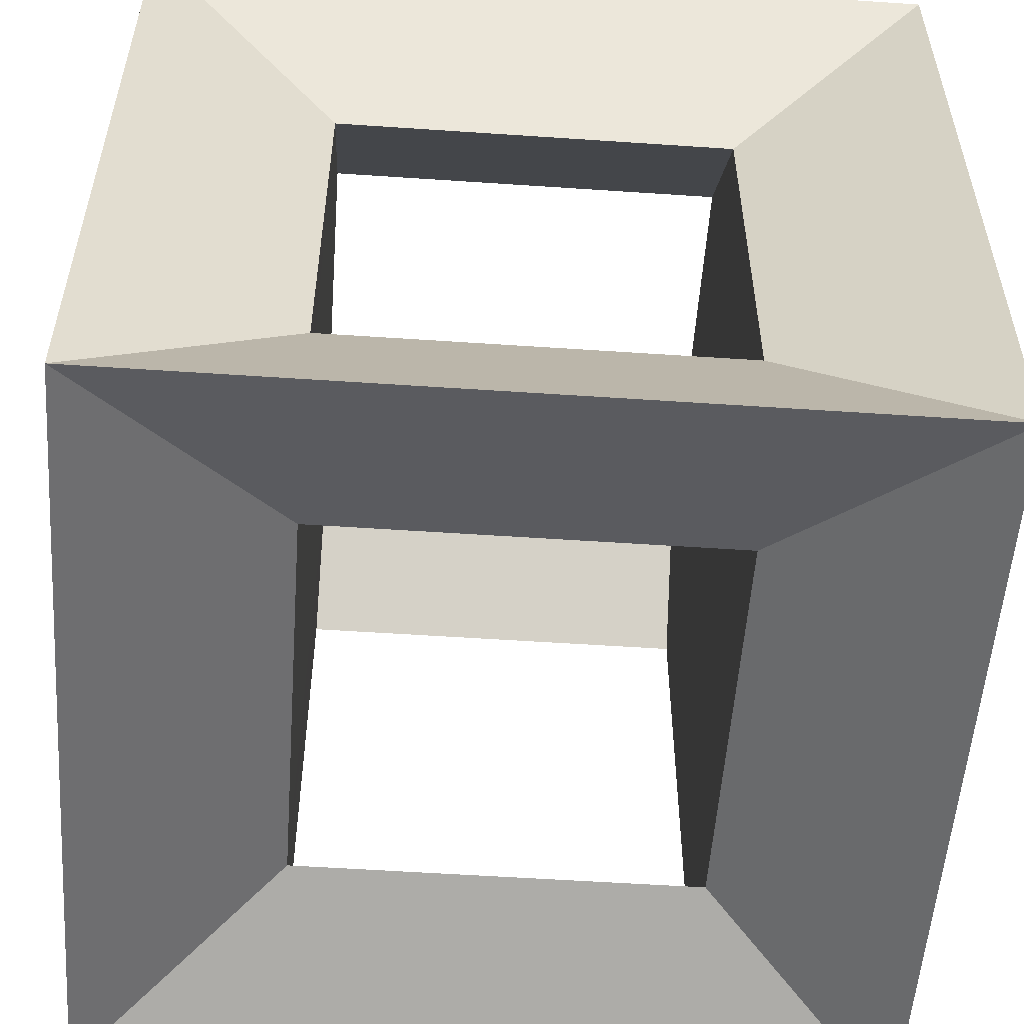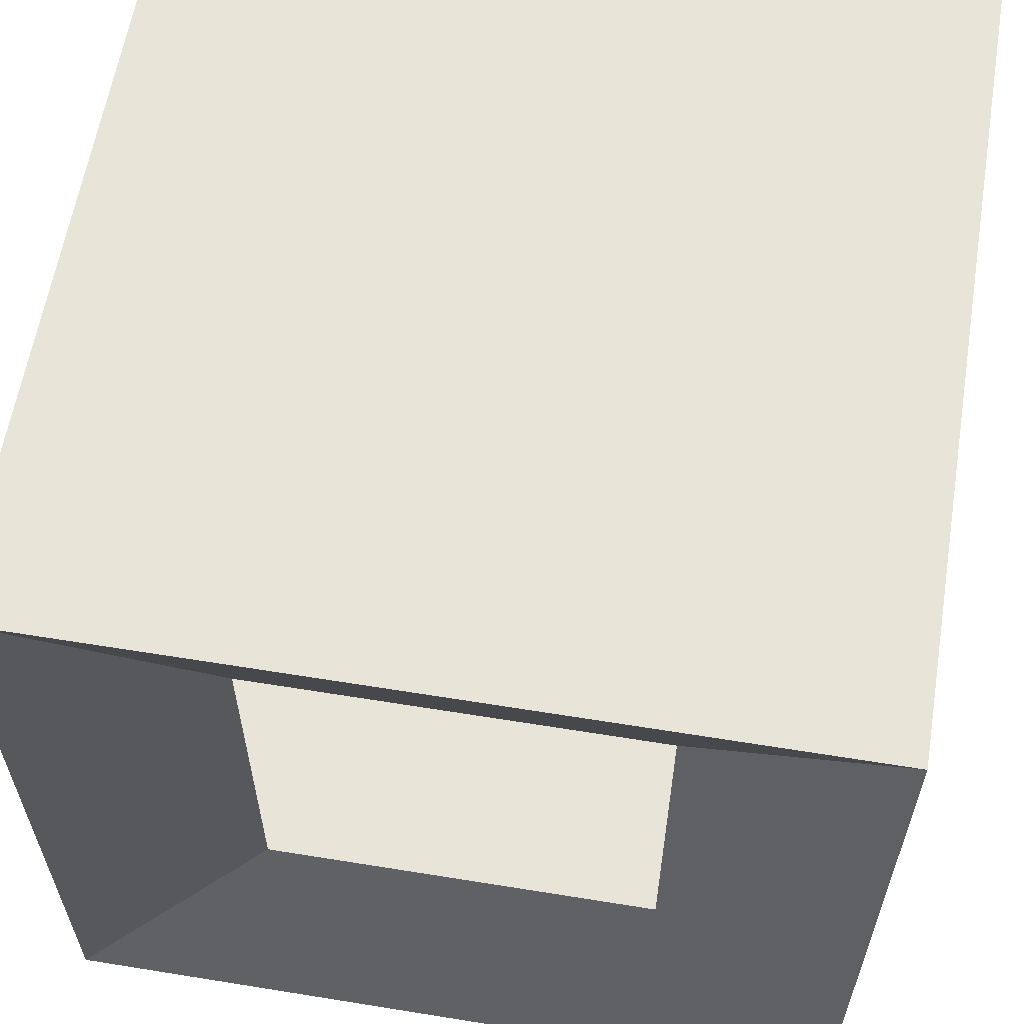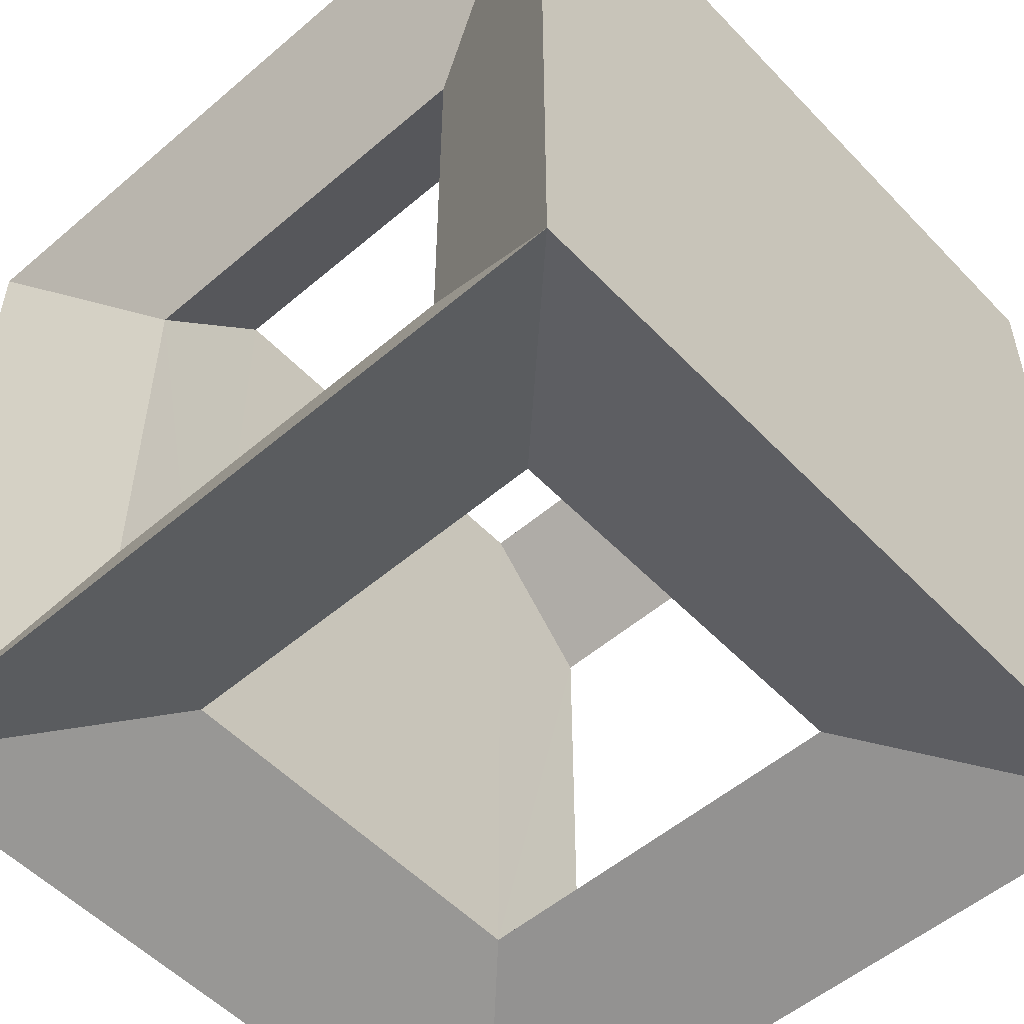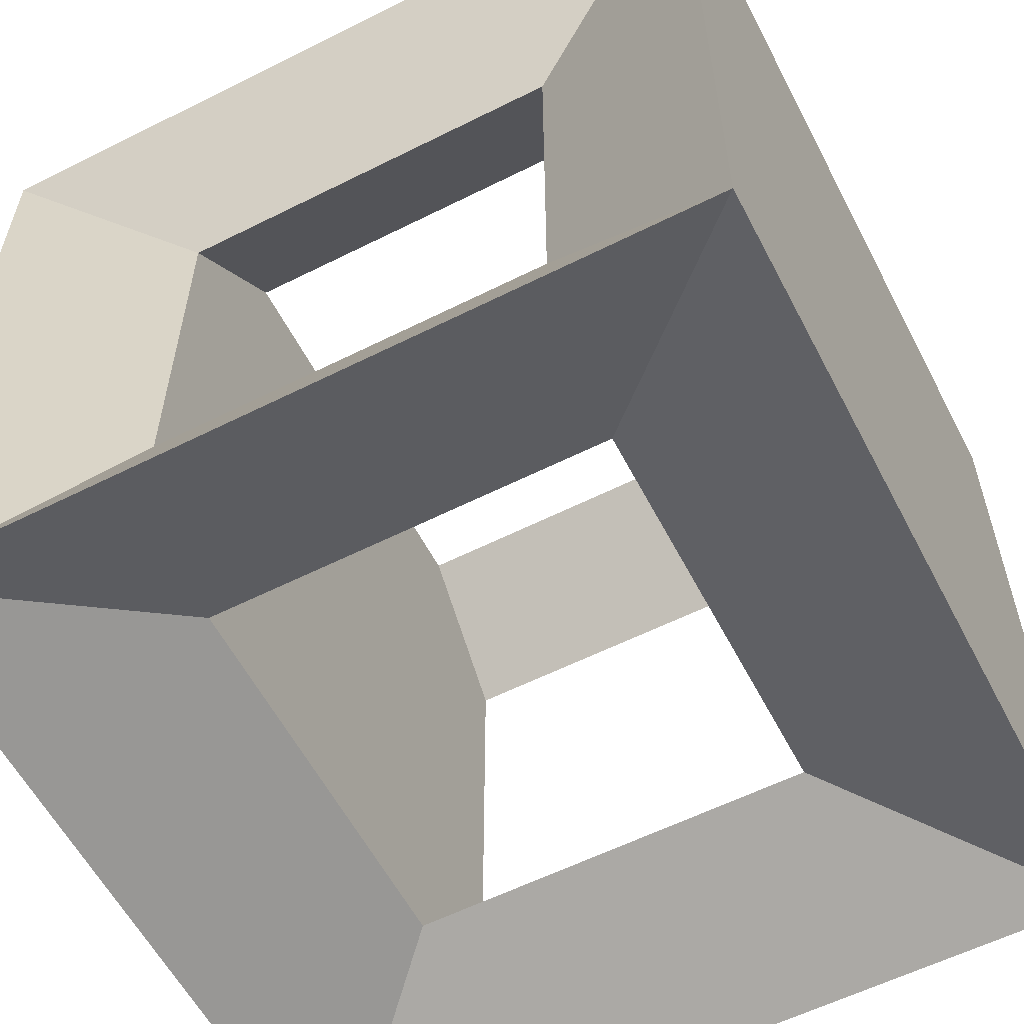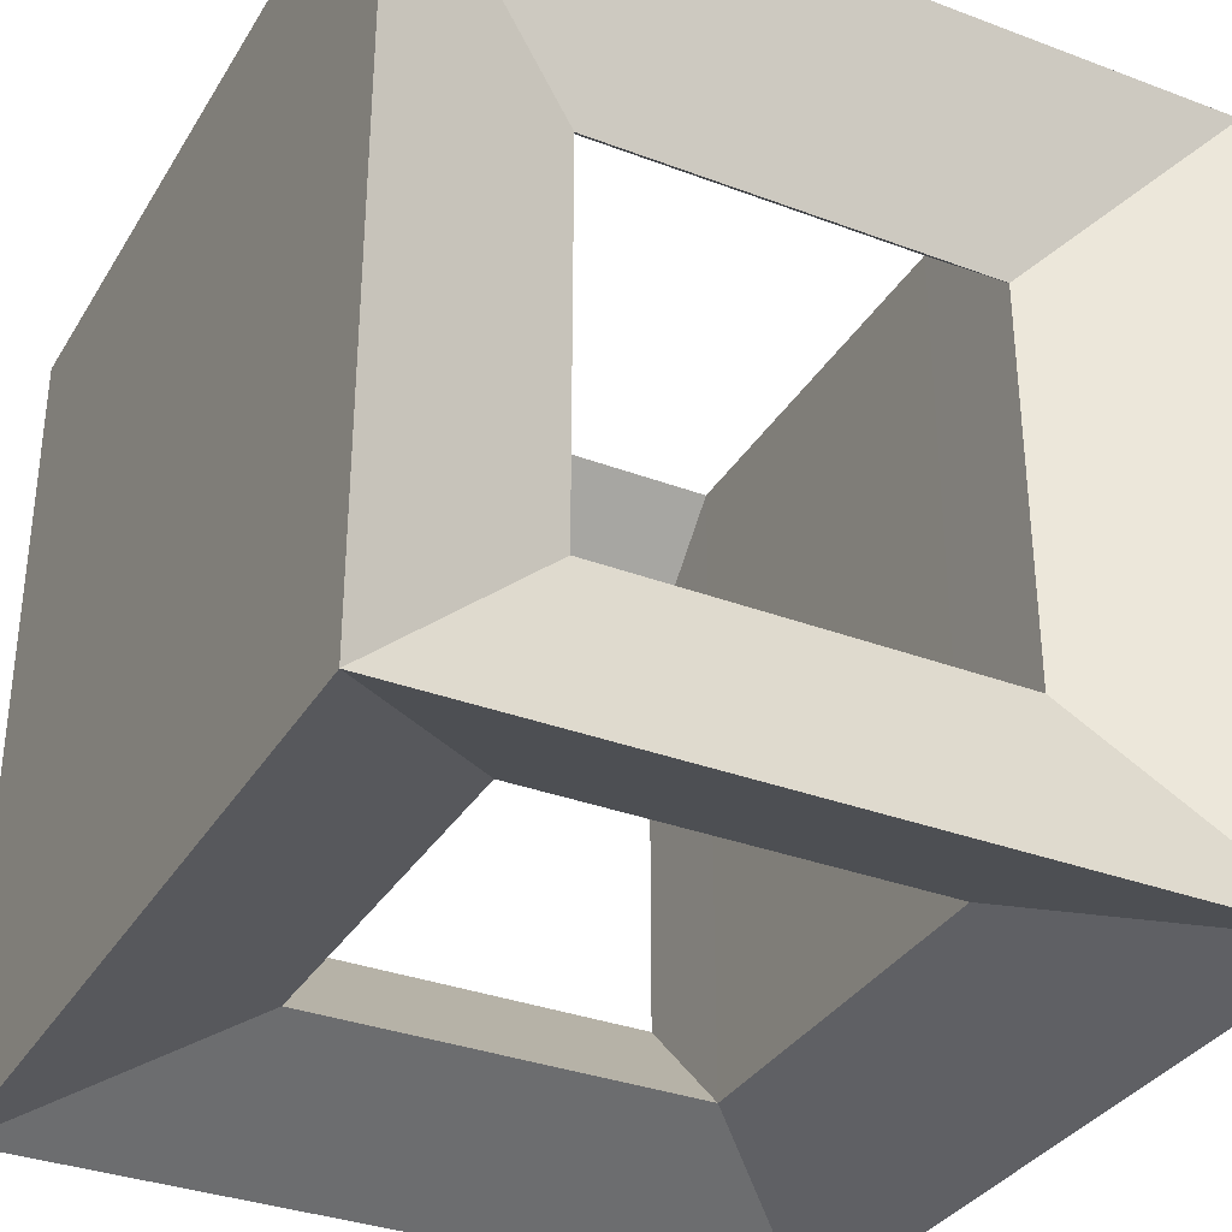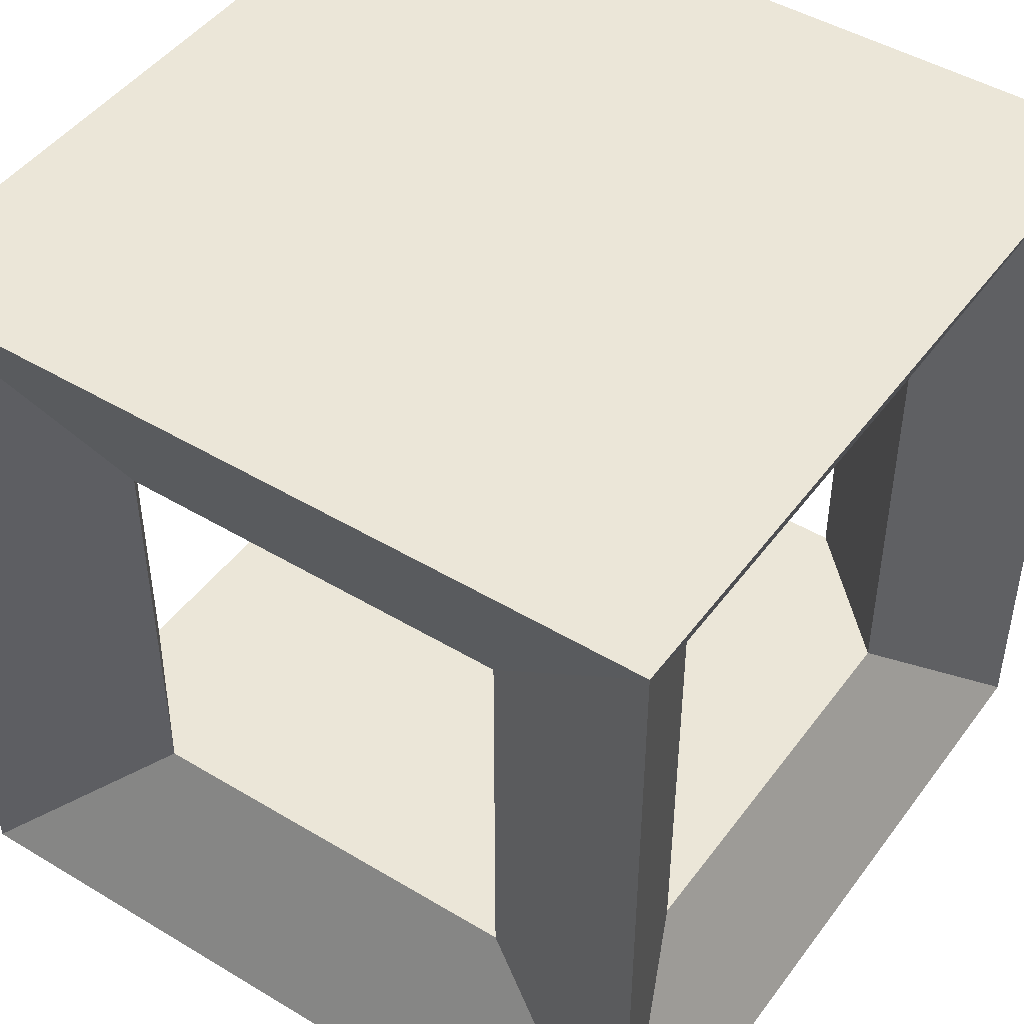
<metadata>
{"format":"obj","ext":"obj","renderer":"f3d","projection":"perspective","resolution":1024,"background":"white","views":[{"elev":-54.7,"azim":-94.1,"up":"+Z"},{"elev":60.6,"azim":9.4,"up":"+Y"},{"elev":-53.5,"azim":-47.7,"up":"+Z"},{"elev":-58.5,"azim":117.4,"up":"+Z"},{"elev":-33.8,"azim":62.9,"up":"+Z"},{"elev":46.4,"azim":34.4,"up":"+Y"}]}
</metadata>
<code>
o Cube.001_Cube.000
v 0 0 1
v 0 1 1
v 0 0 0
v 0 1 0
v 1 0 1
v 1 1 1
v 1 0 0
v 1 1 0
v 0.8999 0.75 0.25
v 0.8999 0.25 0.25
v 0.8999 0.75 0.75
v 0.8999 0.25 0.75
v 0.2501 0.7499 0.1001
v 0.2501 0.2501 0.1001
v 0.7499 0.7499 0.1001
v 0.7499 0.2501 0.1001
v 0.09996 0.2502 0.7498
v 0.09996 0.7498 0.7498
v 0.09996 0.7498 0.2502
v 0.09996 0.2502 0.2502
v 0.2502 0.2502 0.9
v 0.2502 0.7498 0.9
v 0.7498 0.7498 0.9
v 0.7498 0.2502 0.9
f 3 7 5
f 8 4 2
f 10 7 8
f 9 8 6
f 11 6 5
f 12 5 7
f 13 14 3
f 13 4 8
f 16 15 8
f 16 7 3
f 17 1 2
f 19 18 2
f 19 4 3
f 17 20 3
f 22 2 1
f 24 5 6
f 23 6 2
f 21 1 5
f 22 21 17
f 14 13 19
f 10 9 15
f 24 23 11
f 24 12 16
f 15 11 23
f 1 3 5
f 6 8 2
f 9 10 8
f 11 9 6
f 12 11 5
f 10 12 7
f 4 13 3
f 15 13 8
f 7 16 8
f 14 16 3
f 18 17 2
f 4 19 2
f 20 19 3
f 1 17 3
f 21 22 1
f 23 24 6
f 22 23 2
f 24 21 5
f 18 22 17
f 20 14 19
f 16 10 15
f 12 24 11
f 14 21 24
f 14 20 17
f 24 16 14
f 16 12 10
f 14 17 21
f 22 13 15
f 13 18 19
f 15 23 22
f 15 9 11
f 22 18 13

</code>
